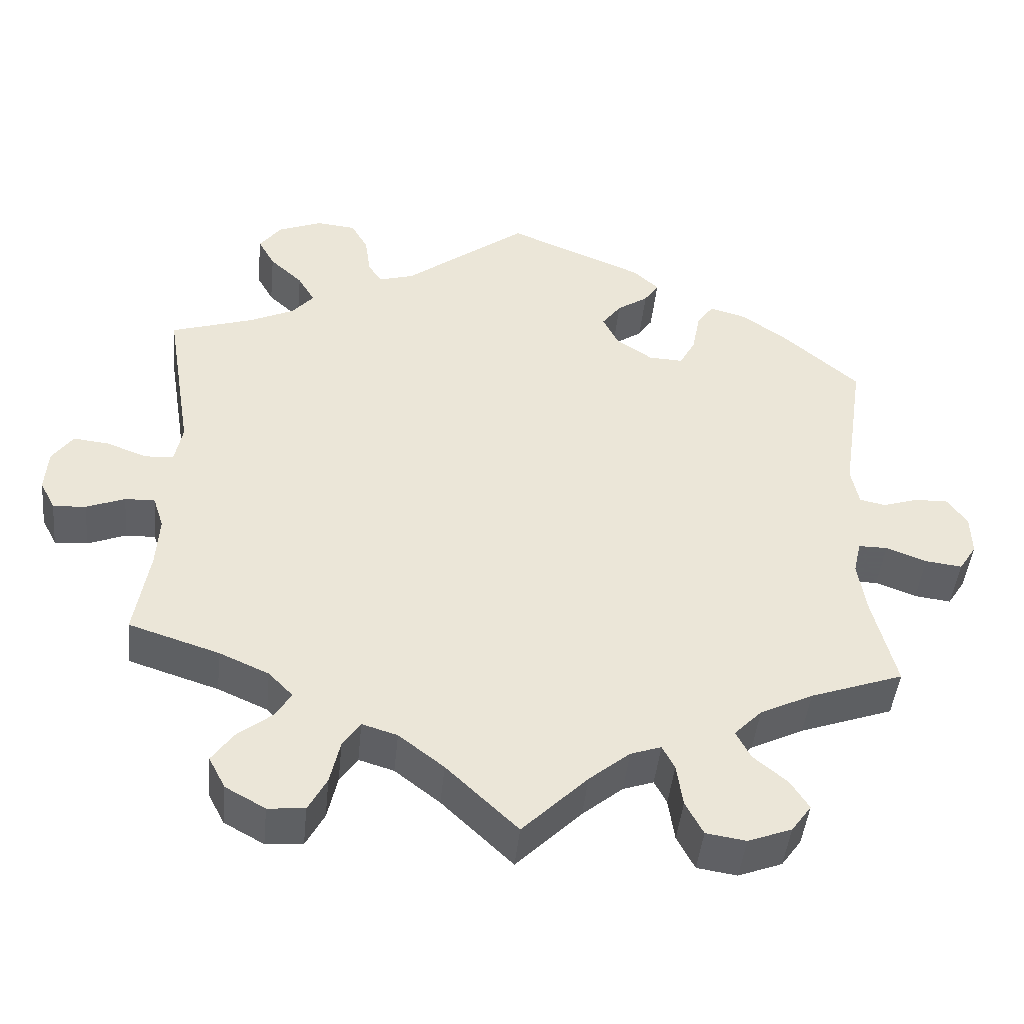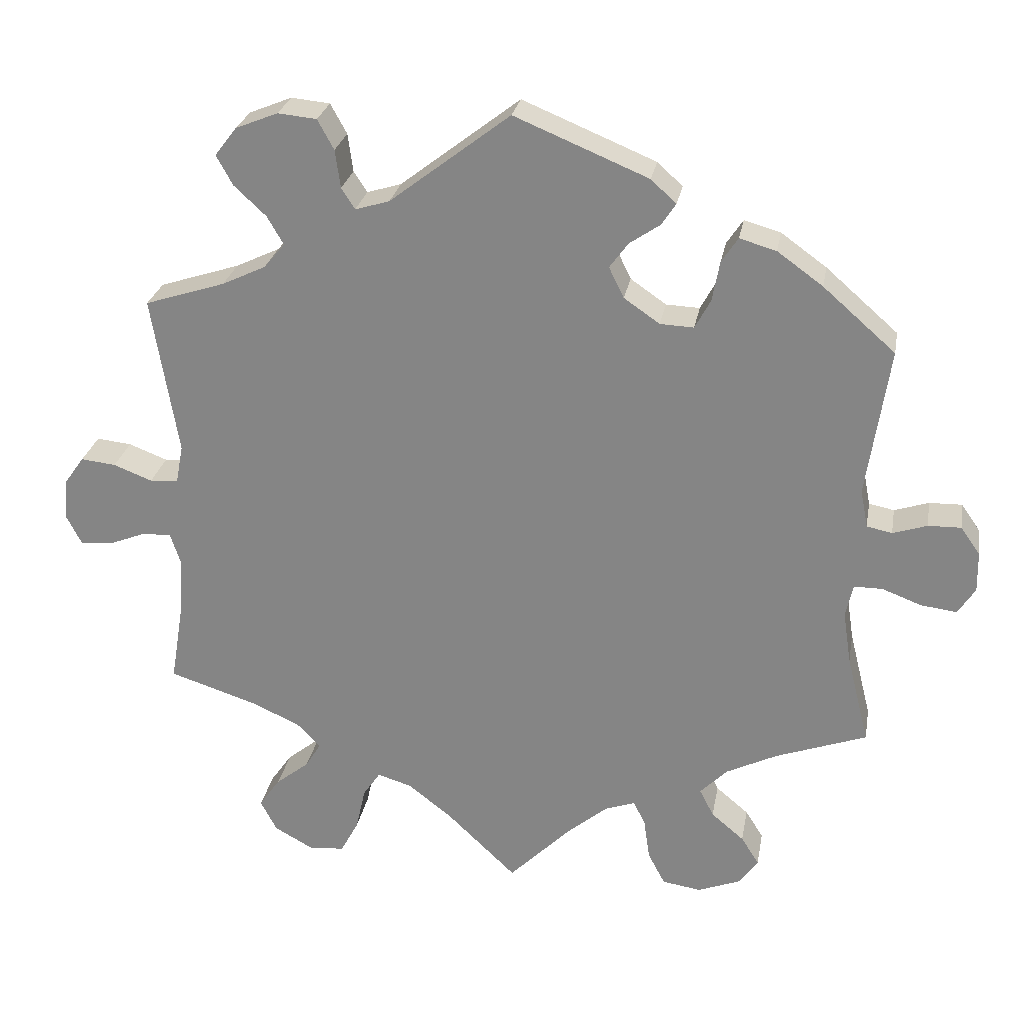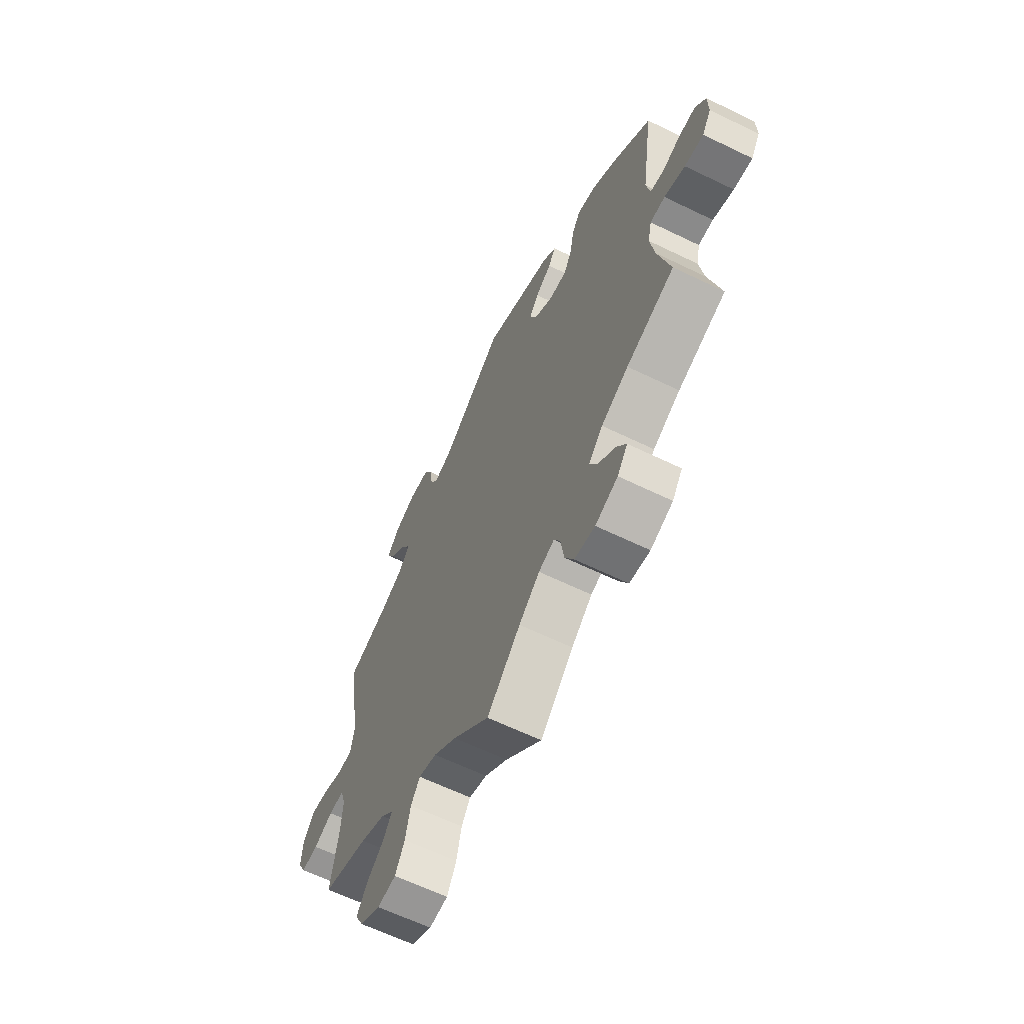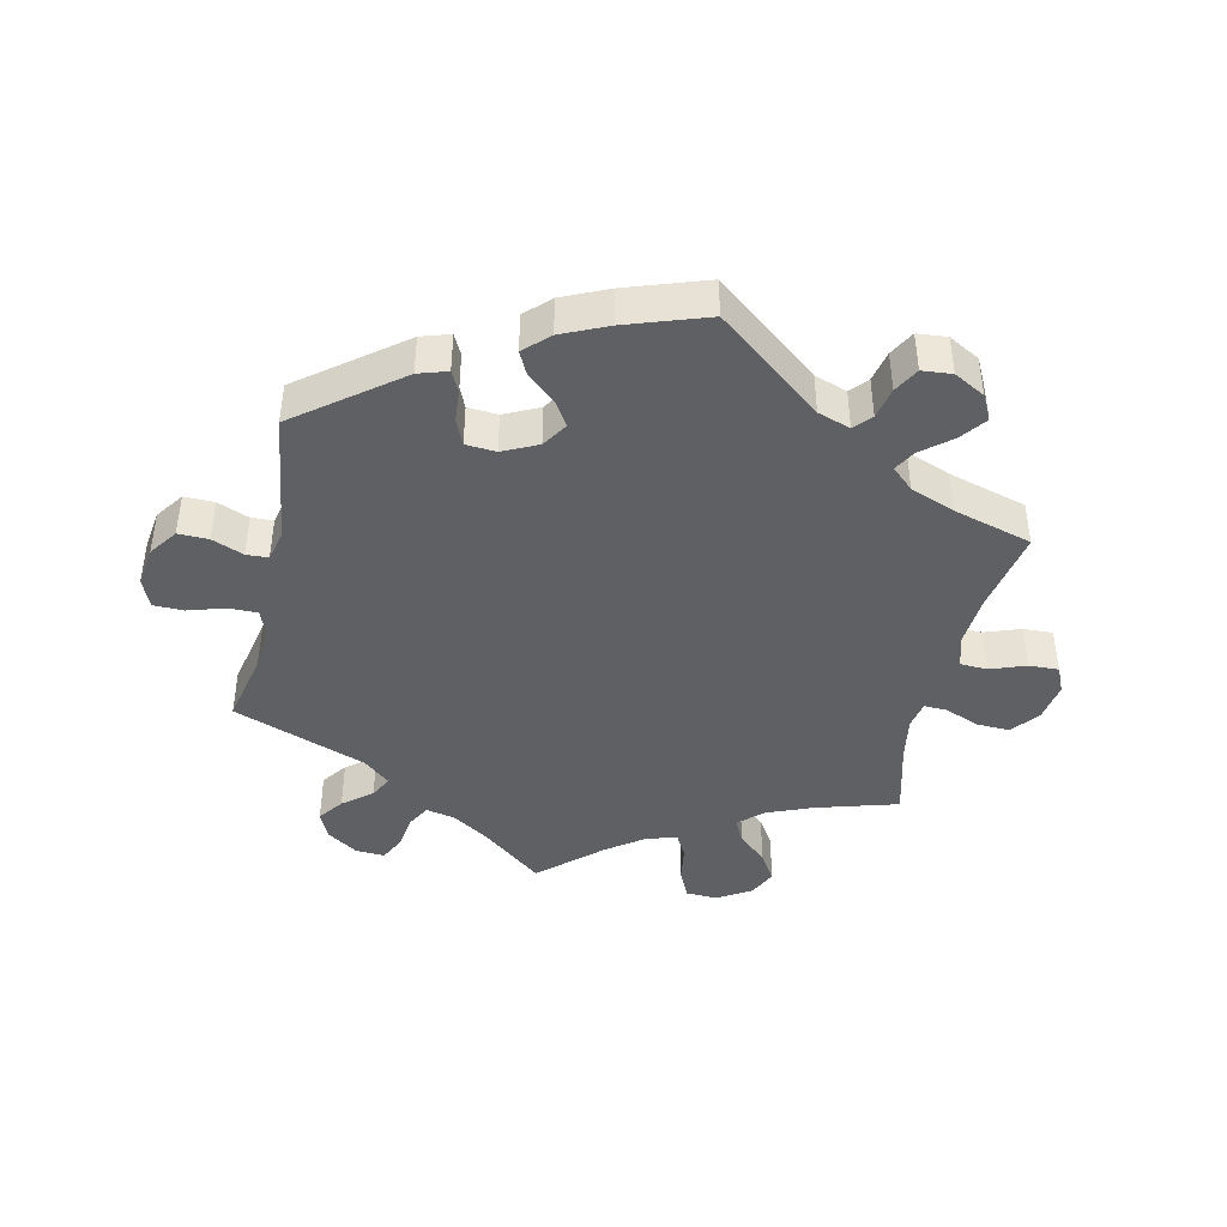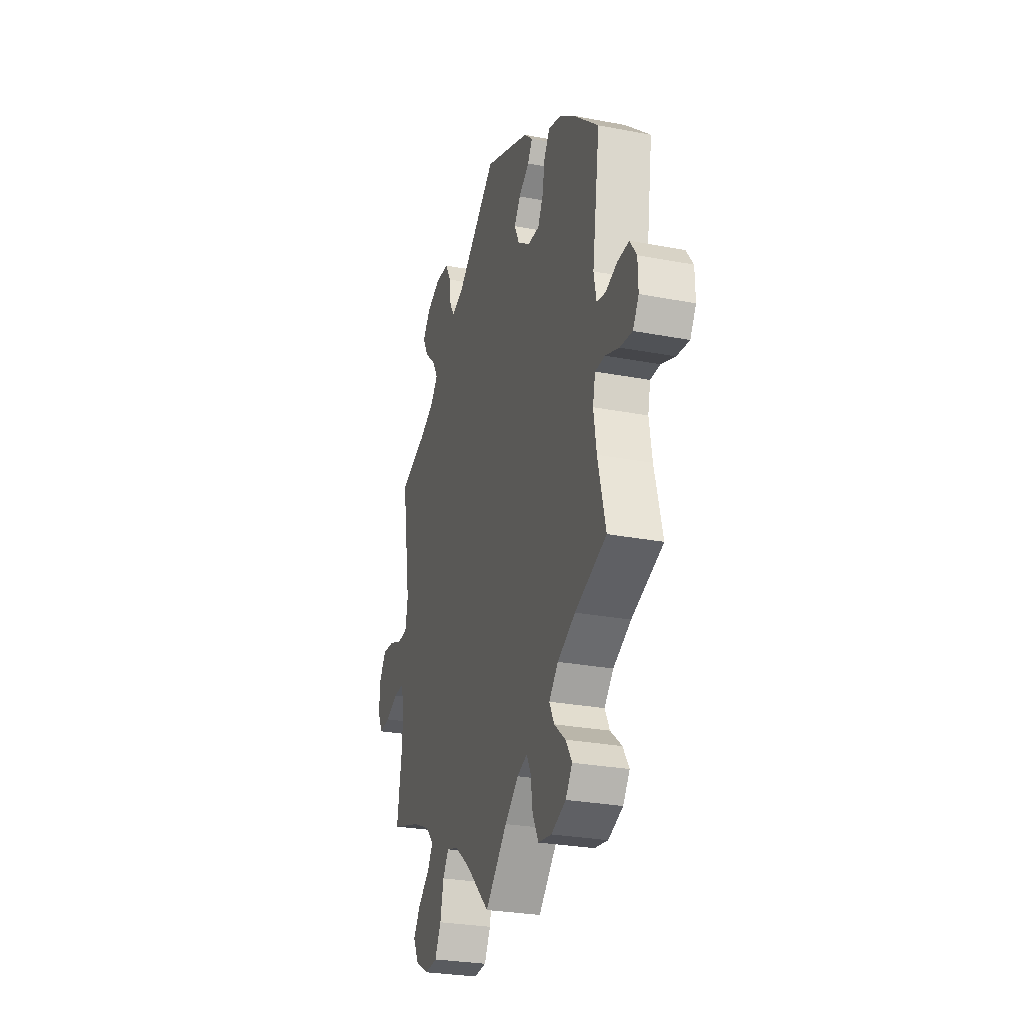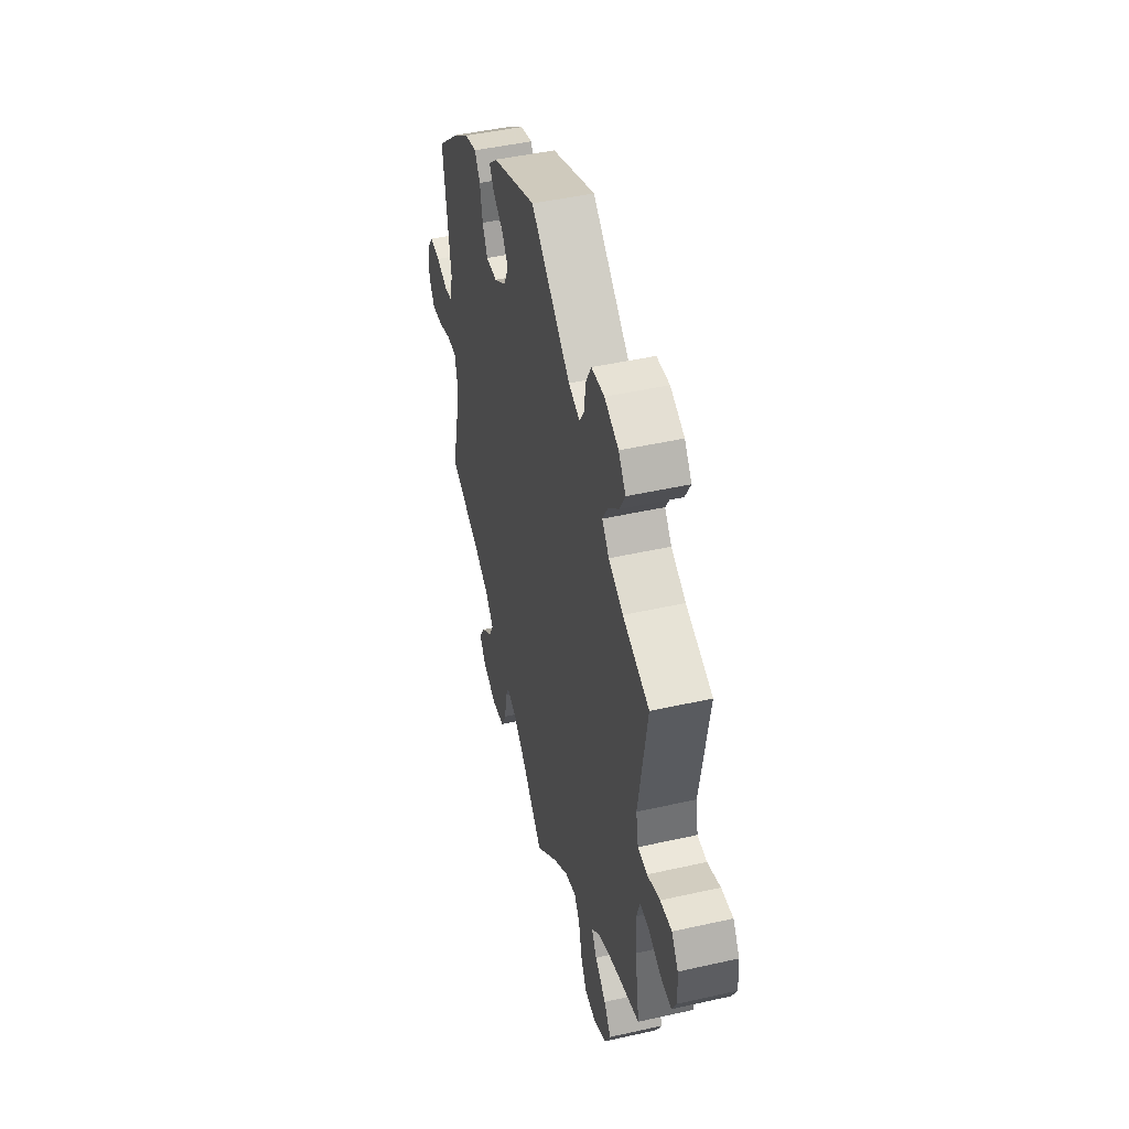
<metadata>
{"format":"obj","ext":"obj","renderer":"f3d","projection":"perspective","resolution":1024,"background":"white","views":[{"elev":-45.3,"azim":-5.7,"up":"+Z"},{"elev":26.4,"azim":10.1,"up":"+Z"},{"elev":-63.4,"azim":63.9,"up":"+Z"},{"elev":-42.6,"azim":47.5,"up":"+Y"},{"elev":-27.7,"azim":73.7,"up":"+Z"},{"elev":46.4,"azim":-104.4,"up":"+Z"}]}
</metadata>
<code>
v -0.093 0.07 -0.489
v -0.152 0.07 -0.443
v -0.198 0.07 -0.429
v -0.221 0.07 -0.463
v -0.234 0.07 -0.521
v -0.258 0.07 -0.566
v -0.306 0.07 -0.57
v -0.358 0.07 -0.541
v -0.38 0.07 -0.499
v -0.352 0.07 -0.459
v -0.307 0.07 -0.423
v -0.286 0.07 -0.389
v -0.318 0.07 -0.356
v -0.383 0.07 -0.327
v -0.501 0.07 -0.289
v -0.482 0.07 -0.173
v -0.478 0.07 -0.105
v -0.492 0.07 -0.062
v -0.531 0.07 -0.063
v -0.581 0.07 -0.083
v -0.624 0.07 -0.086
v -0.644 0.07 -0.047
v -0.64 0.07 0.009
v -0.613 0.07 0.047
v -0.566 0.07 0.042
v -0.514 0.07 0.022
v -0.476 0.07 0.024
v -0.466 0.07 0.076
v -0.501 0.07 0.289
v -0.393 0.07 0.324
v -0.334 0.07 0.352
v -0.306 0.07 0.385
v -0.328 0.07 0.423
v -0.371 0.07 0.463
v -0.393 0.07 0.503
v -0.364 0.07 0.541
v -0.307 0.07 0.564
v -0.255 0.07 0.559
v -0.233 0.07 0.519
v -0.226 0.07 0.468
v -0.208 0.07 0.44
v -0.162 0.07 0.454
v -0.001 0.07 0.578
v 0.178 0.07 0.504
v 0.212 0.07 0.473
v 0.193 0.07 0.444
v 0.152 0.07 0.416
v 0.127 0.07 0.382
v 0.147 0.07 0.341
v 0.195 0.07 0.308
v 0.24 0.07 0.306
v 0.261 0.07 0.345
v 0.271 0.07 0.399
v 0.293 0.07 0.432
v 0.342 0.07 0.418
v 0.403 0.07 0.374
v 0.5 0.07 0.289
v 0.47 0.07 0.089
v 0.48 0.07 0.038
v 0.514 0.07 0.031
v 0.56 0.07 0.046
v 0.604 0.07 0.047
v 0.63 0.07 0.01
v 0.631 0.07 -0.044
v 0.608 0.07 -0.08
v 0.56 0.07 -0.074
v 0.507 0.07 -0.054
v 0.469 0.07 -0.054
v 0.459 0.07 -0.098
v 0.47 0.07 -0.169
v 0.5 0.07 -0.289
v 0.378 0.07 -0.333
v 0.309 0.07 -0.367
v 0.273 0.07 -0.404
v 0.292 0.07 -0.441
v 0.336 0.07 -0.478
v 0.36 0.07 -0.516
v 0.334 0.07 -0.552
v 0.277 0.07 -0.574
v 0.225 0.07 -0.566
v 0.202 0.07 -0.522
v 0.194 0.07 -0.466
v 0.178 0.07 -0.435
v 0.138 0.07 -0.449
v 0.085 0.07 -0.493
v 0 0.07 -0.578
v -0.093 0 -0.489
v -0.152 0 -0.443
v -0.198 0 -0.429
v -0.221 0 -0.463
v -0.234 0 -0.521
v -0.258 0 -0.566
v -0.306 0 -0.57
v -0.358 0 -0.541
v -0.38 0 -0.499
v -0.352 0 -0.459
v -0.307 0 -0.423
v -0.286 0 -0.389
v -0.318 0 -0.356
v -0.383 0 -0.327
v -0.501 0 -0.289
v -0.482 0 -0.173
v -0.478 0 -0.105
v -0.492 0 -0.062
v -0.531 0 -0.063
v -0.581 0 -0.083
v -0.624 0 -0.086
v -0.644 0 -0.047
v -0.64 0 0.009
v -0.613 0 0.047
v -0.566 0 0.042
v -0.514 0 0.022
v -0.476 0 0.024
v -0.466 0 0.076
v -0.501 0 0.289
v -0.393 0 0.324
v -0.334 0 0.352
v -0.306 0 0.385
v -0.328 0 0.423
v -0.371 0 0.463
v -0.393 0 0.503
v -0.364 0 0.541
v -0.307 0 0.564
v -0.255 0 0.559
v -0.233 0 0.519
v -0.226 0 0.468
v -0.208 0 0.44
v -0.162 0 0.454
v -0.001 0 0.578
v 0.178 0 0.504
v 0.212 0 0.473
v 0.193 0 0.444
v 0.152 0 0.416
v 0.127 0 0.382
v 0.147 0 0.341
v 0.195 0 0.308
v 0.24 0 0.306
v 0.261 0 0.345
v 0.271 0 0.399
v 0.293 0 0.432
v 0.342 0 0.418
v 0.403 0 0.374
v 0.5 0 0.289
v 0.47 0 0.089
v 0.48 0 0.038
v 0.514 0 0.031
v 0.56 0 0.046
v 0.604 0 0.047
v 0.63 0 0.01
v 0.631 0 -0.044
v 0.608 0 -0.08
v 0.56 0 -0.074
v 0.507 0 -0.054
v 0.469 0 -0.054
v 0.459 0 -0.098
v 0.47 0 -0.169
v 0.5 0 -0.289
v 0.378 0 -0.333
v 0.309 0 -0.367
v 0.273 0 -0.404
v 0.292 0 -0.441
v 0.336 0 -0.478
v 0.36 0 -0.516
v 0.334 0 -0.552
v 0.277 0 -0.574
v 0.225 0 -0.566
v 0.202 0 -0.522
v 0.194 0 -0.466
v 0.178 0 -0.435
v 0.138 0 -0.449
v 0.085 0 -0.493
v 0 0 -0.578
f 85 86 1
f 84 85 1 2
f 83 84 2 3
f 79 80 81 82
f 79 82 83
f 78 79 83
f 75 76 77 78
f 74 75 78 83
f 73 74 83 3
f 70 71 72
f 69 70 72 73
f 68 69 73 3
f 64 65 66 67
f 64 67 68
f 63 64 68
f 60 61 62 63
f 60 63 68
f 59 60 68 3
f 55 56 57 58
f 55 58 59 3
f 52 53 54 55
f 51 52 55
f 44 45 46 47
f 42 43 44 47
f 41 42 47 48
f 37 38 39 40
f 37 40 41
f 36 37 41
f 33 34 35 36
f 32 33 36 41
f 31 32 41 48
f 28 29 30
f 27 28 30 31
f 23 24 25 26
f 23 26 27
f 22 23 27
f 19 20 21 22
f 18 19 22 27
f 17 18 27 31
f 14 15 16
f 13 14 16 17
f 12 13 17 31
f 8 9 10 11
f 8 11 12
f 7 8 12
f 4 5 6 7
f 4 7 12
f 51 55 3 4
f 50 51 4 12
f 49 50 12 31
f 31 48 49
f 87 172 171
f 88 87 171 170
f 89 88 170 169
f 168 167 166 165
f 169 168 165
f 169 165 164
f 164 163 162 161
f 169 164 161 160
f 89 169 160 159
f 158 157 156
f 159 158 156 155
f 89 159 155 154
f 153 152 151 150
f 154 153 150
f 154 150 149
f 149 148 147 146
f 154 149 146
f 89 154 146 145
f 144 143 142 141
f 89 145 144 141
f 141 140 139 138
f 141 138 137
f 133 132 131 130
f 133 130 129 128
f 134 133 128 127
f 126 125 124 123
f 127 126 123
f 127 123 122
f 122 121 120 119
f 127 122 119 118
f 134 127 118 117
f 116 115 114
f 117 116 114 113
f 112 111 110 109
f 113 112 109
f 113 109 108
f 108 107 106 105
f 113 108 105 104
f 117 113 104 103
f 102 101 100
f 103 102 100 99
f 117 103 99 98
f 97 96 95 94
f 98 97 94
f 98 94 93
f 93 92 91 90
f 98 93 90
f 90 89 141 137
f 98 90 137 136
f 117 98 136 135
f 135 134 117
f 1 87 88 2
f 2 88 89 3
f 3 89 90 4
f 4 90 91 5
f 5 91 92 6
f 6 92 93 7
f 7 93 94 8
f 8 94 95 9
f 9 95 96 10
f 10 96 97 11
f 11 97 98 12
f 12 98 99 13
f 13 99 100 14
f 14 100 101 15
f 15 101 102 16
f 16 102 103 17
f 17 103 104 18
f 18 104 105 19
f 19 105 106 20
f 20 106 107 21
f 21 107 108 22
f 22 108 109 23
f 23 109 110 24
f 24 110 111 25
f 25 111 112 26
f 26 112 113 27
f 27 113 114 28
f 28 114 115 29
f 29 115 116 30
f 30 116 117 31
f 31 117 118 32
f 32 118 119 33
f 33 119 120 34
f 34 120 121 35
f 35 121 122 36
f 36 122 123 37
f 37 123 124 38
f 38 124 125 39
f 39 125 126 40
f 40 126 127 41
f 41 127 128 42
f 42 128 129 43
f 43 129 130 44
f 44 130 131 45
f 45 131 132 46
f 46 132 133 47
f 47 133 134 48
f 48 134 135 49
f 49 135 136 50
f 50 136 137 51
f 51 137 138 52
f 52 138 139 53
f 53 139 140 54
f 54 140 141 55
f 55 141 142 56
f 56 142 143 57
f 57 143 144 58
f 58 144 145 59
f 59 145 146 60
f 60 146 147 61
f 61 147 148 62
f 62 148 149 63
f 63 149 150 64
f 64 150 151 65
f 65 151 152 66
f 66 152 153 67
f 67 153 154 68
f 68 154 155 69
f 69 155 156 70
f 70 156 157 71
f 71 157 158 72
f 72 158 159 73
f 73 159 160 74
f 74 160 161 75
f 75 161 162 76
f 76 162 163 77
f 77 163 164 78
f 78 164 165 79
f 79 165 166 80
f 80 166 167 81
f 81 167 168 82
f 82 168 169 83
f 83 169 170 84
f 84 170 171 85
f 85 171 172 86
f 86 172 87 1

</code>
